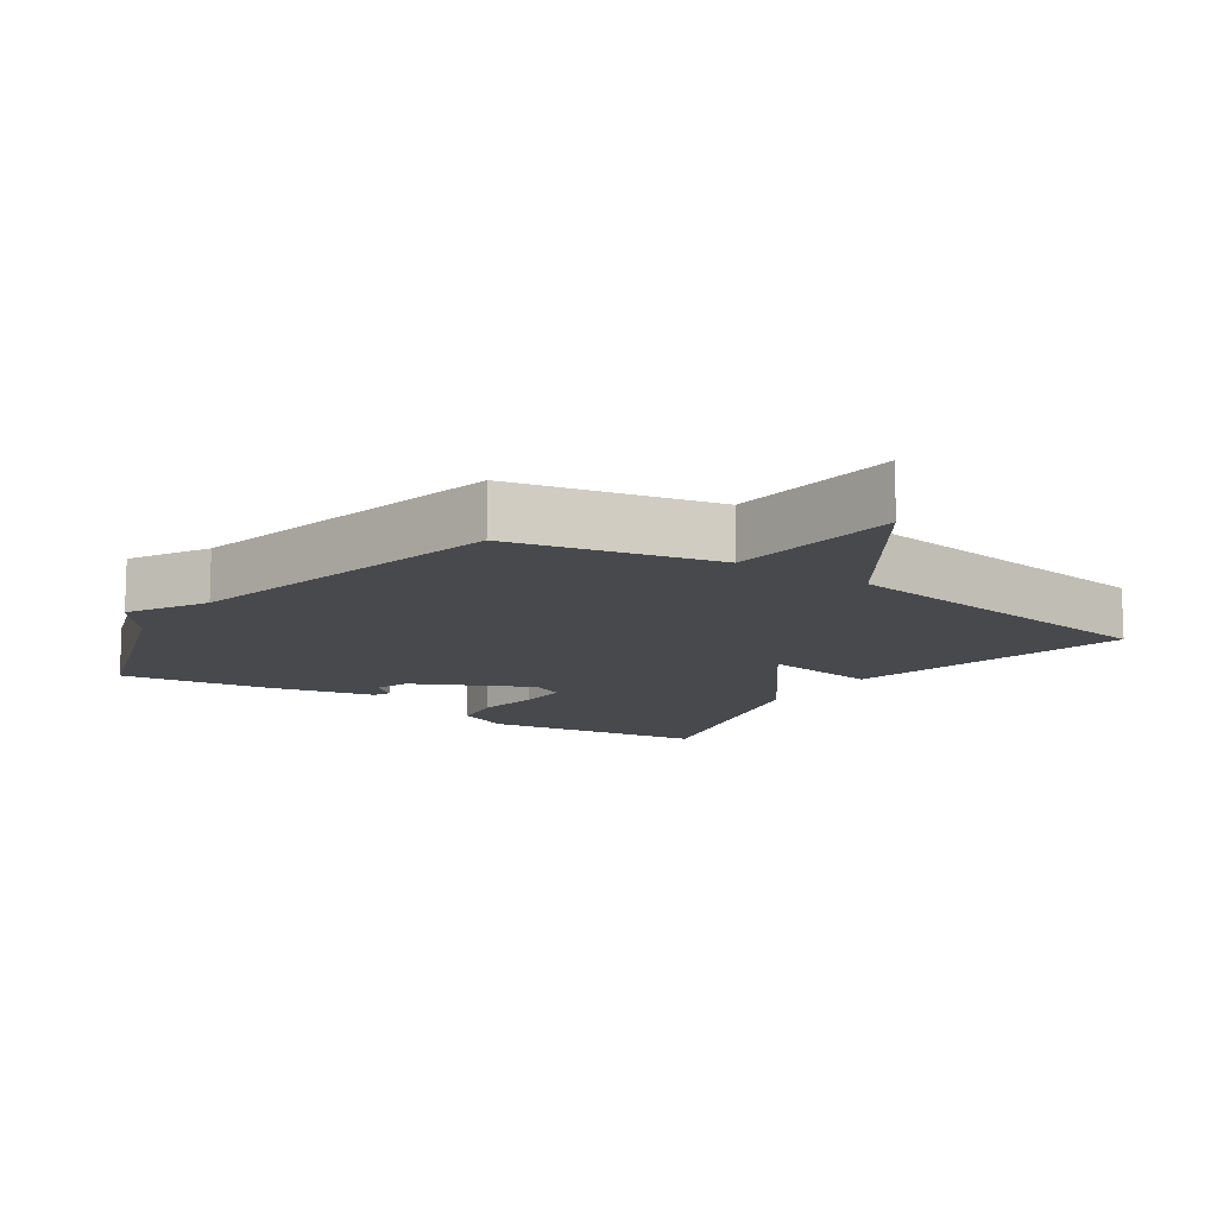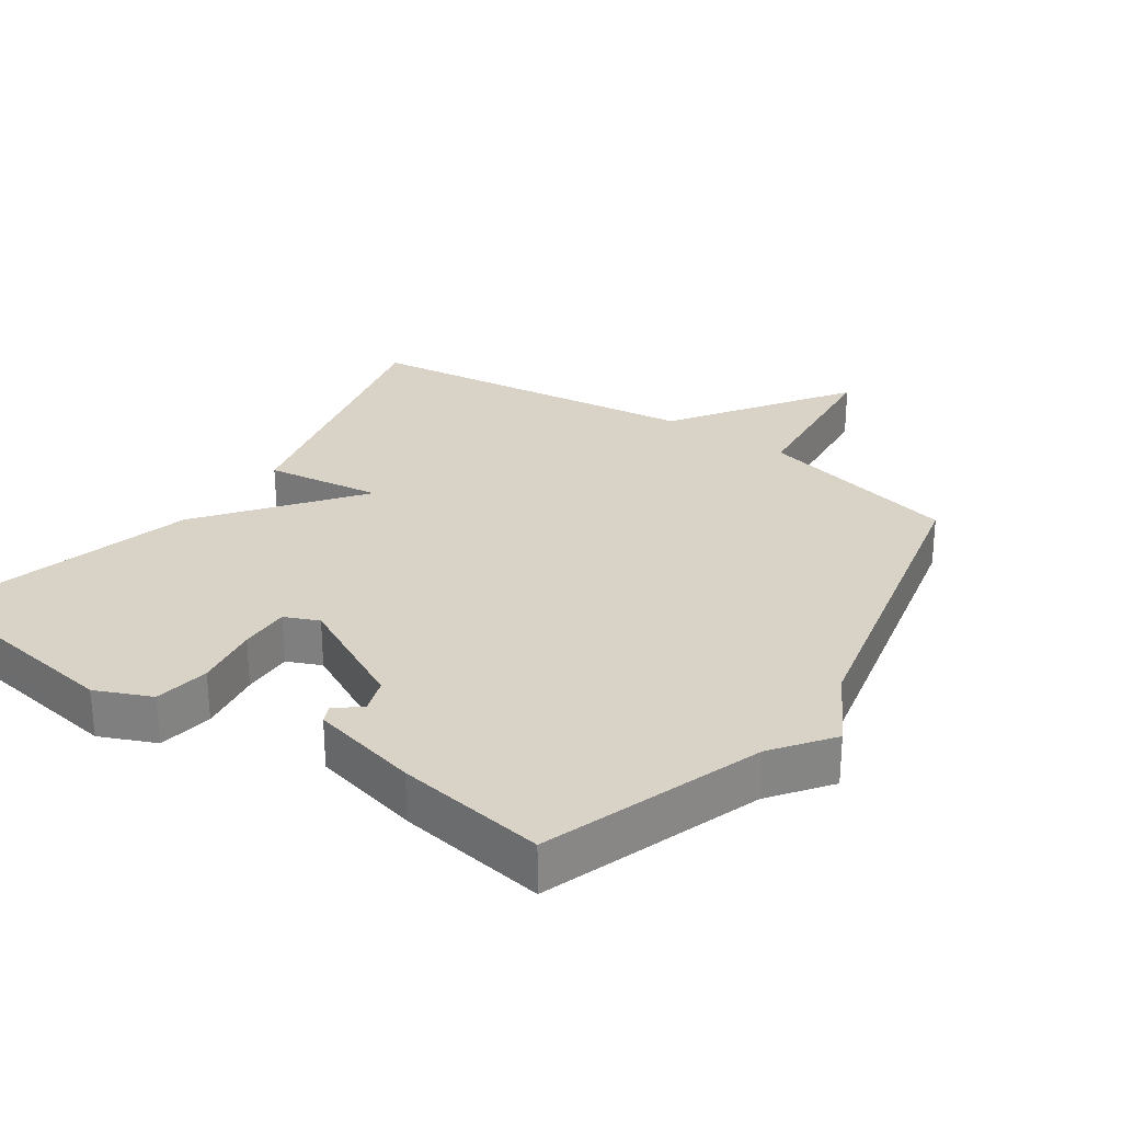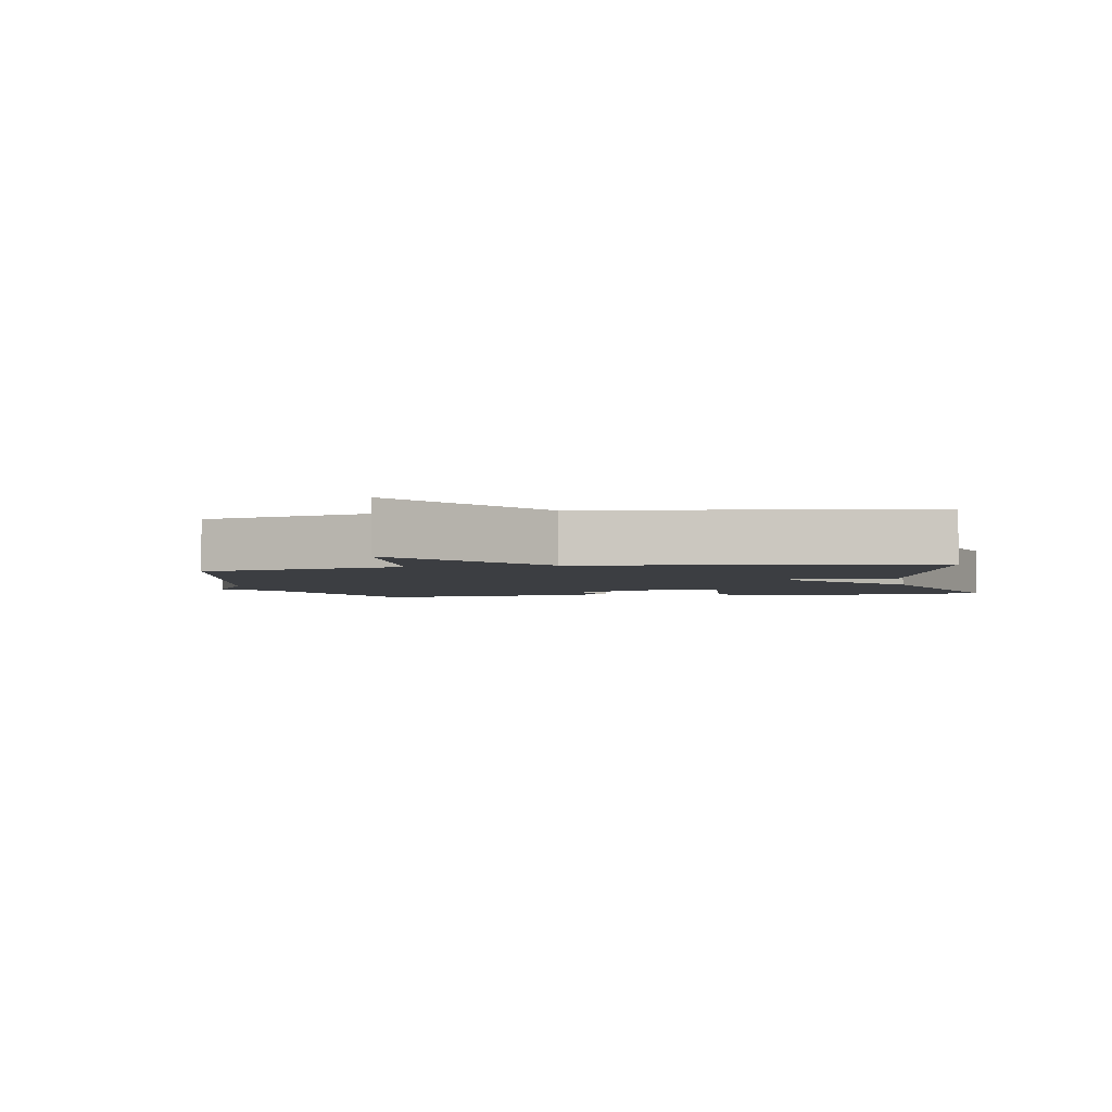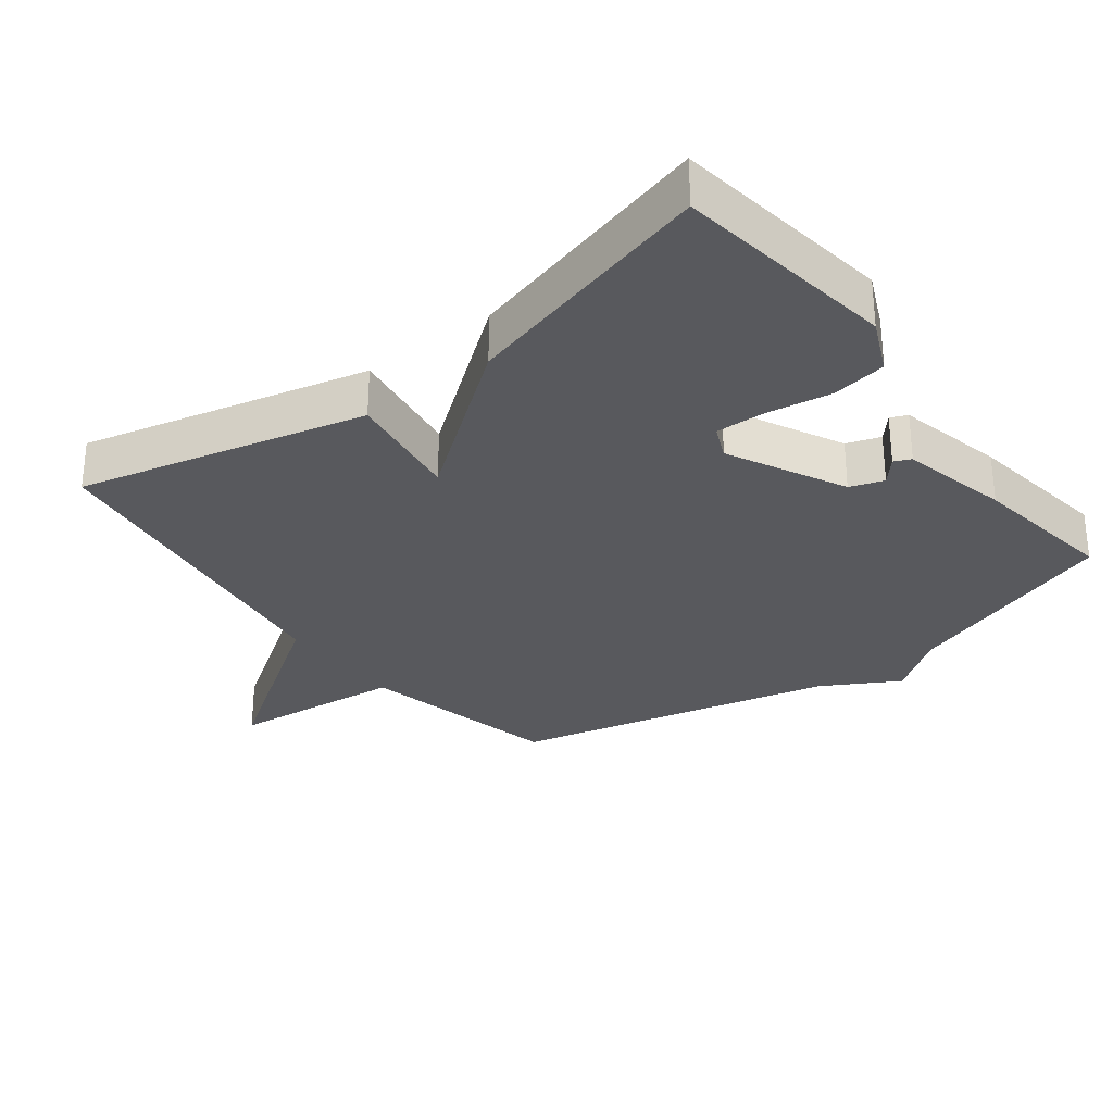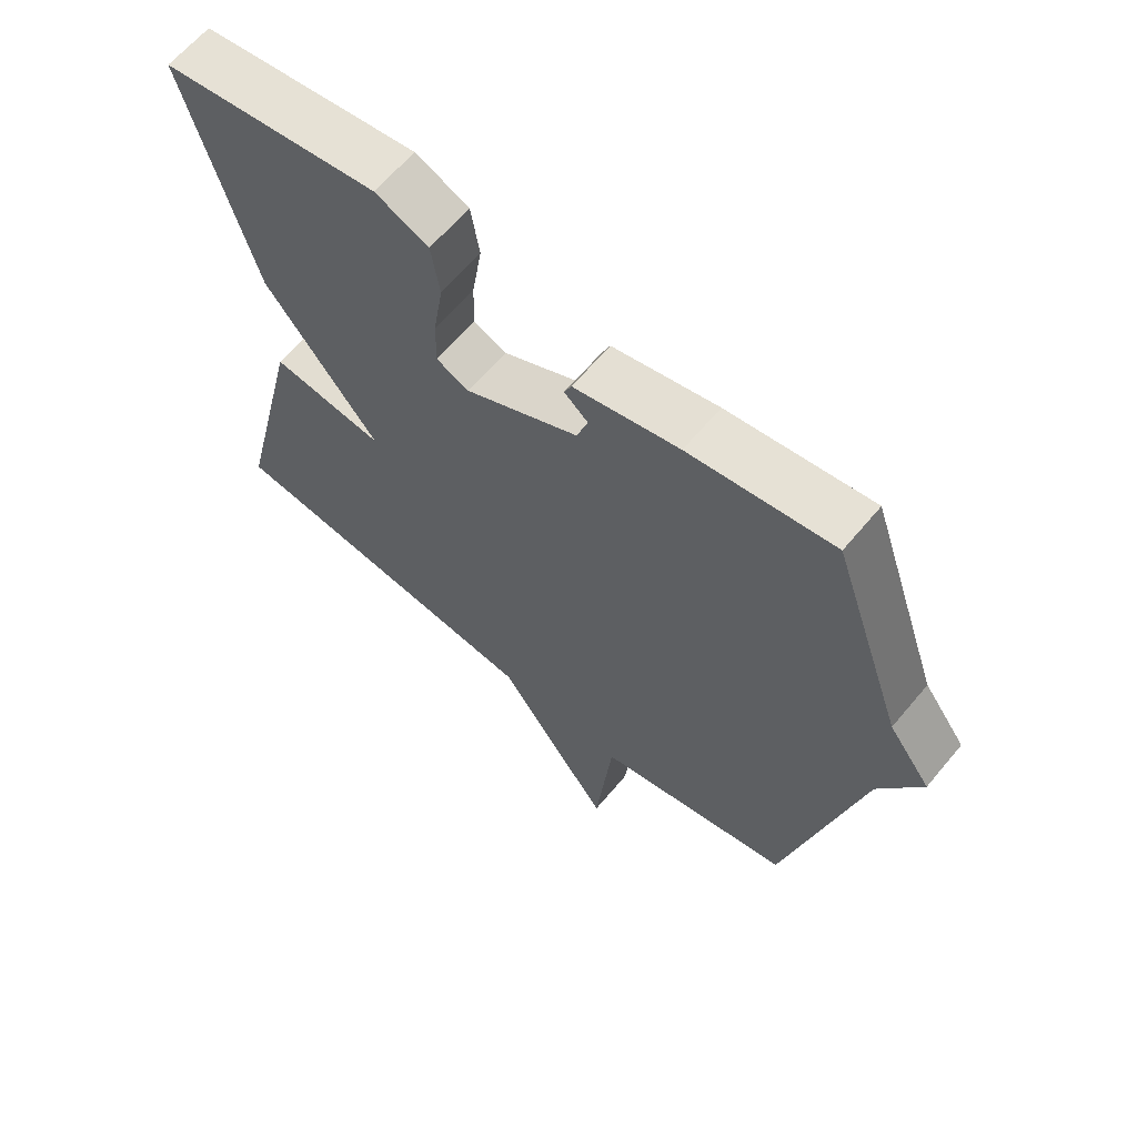
<metadata>
{"format":"obj","ext":"obj","renderer":"f3d","projection":"perspective","resolution":1024,"background":"white","views":[{"elev":-12.1,"azim":145.7,"up":"+Y"},{"elev":28.2,"azim":34.9,"up":"+Y"},{"elev":-3.0,"azim":-168.8,"up":"+Y"},{"elev":-30.1,"azim":-52.7,"up":"+Y"},{"elev":63.9,"azim":39.9,"up":"+Z"}]}
</metadata>
<code>
v 0.5 0.07 0.5
v 0.611 0.07 0.179
v 0.675 0.07 0.092
v 0.611 0.07 -0.021
v 0.5 0.07 -0.5
v 0.2 0.07 -0.568
v 0.174 0.07 -0.825
v 0 0.07 -0.568
v -0.5 0.07 -0.5
v -0.398 0.07 -0.076
v -0.226 0.07 -0.101
v -0.398 0.07 0.124
v -0.5 0.07 0.5
v -0.17 0.07 0.547
v -0.089 0.07 0.511
v -0.076 0.07 0.43
v -0.091 0.07 0.335
v -0.093 0.07 0.261
v -0.043 0.07 0.239
v 0.129 0.07 0.325
v 0.146 0.07 0.375
v 0.11 0.07 0.406
v 0.121 0.07 0.431
v 0.281 0.07 0.468
v 0.5 0 0.5
v 0.611 0 0.179
v 0.675 0 0.092
v 0.611 0 -0.021
v 0.5 0 -0.5
v 0.2 0 -0.568
v 0.174 0 -0.825
v 0 0 -0.568
v -0.5 0 -0.5
v -0.398 0 -0.076
v -0.226 0 -0.101
v -0.398 0 0.124
v -0.5 0 0.5
v -0.17 0 0.547
v -0.089 0 0.511
v -0.076 0 0.43
v -0.091 0 0.335
v -0.093 0 0.261
v -0.043 0 0.239
v 0.129 0 0.325
v 0.146 0 0.375
v 0.11 0 0.406
v 0.121 0 0.431
v 0.281 0 0.468
f 24 1 2
f 23 24 2
f 22 23 2
f 21 22 2
f 2 3 4
f 21 2 4
f 20 21 4
f 4 5 6
f 20 4 6
f 19 20 6
f 6 7 8
f 19 6 8
f 18 19 8
f 15 16 17
f 14 15 17
f 13 14 17
f 12 13 17
f 11 12 17
f 11 17 18
f 8 9 10 11
f 8 11 18
f 26 25 48
f 26 48 47
f 26 47 46
f 26 46 45
f 28 27 26
f 28 26 45
f 28 45 44
f 30 29 28
f 30 28 44
f 30 44 43
f 32 31 30
f 32 30 43
f 32 43 42
f 41 40 39
f 41 39 38
f 41 38 37
f 41 37 36
f 41 36 35
f 42 41 35
f 35 34 33 32
f 42 35 32
f 1 25 26 2
f 2 26 27 3
f 3 27 28 4
f 4 28 29 5
f 5 29 30 6
f 6 30 31 7
f 7 31 32 8
f 8 32 33 9
f 9 33 34 10
f 10 34 35 11
f 11 35 36 12
f 12 36 37 13
f 13 37 38 14
f 14 38 39 15
f 15 39 40 16
f 16 40 41 17
f 17 41 42 18
f 18 42 43 19
f 19 43 44 20
f 20 44 45 21
f 21 45 46 22
f 22 46 47 23
f 23 47 48 24
f 24 48 25 1

</code>
